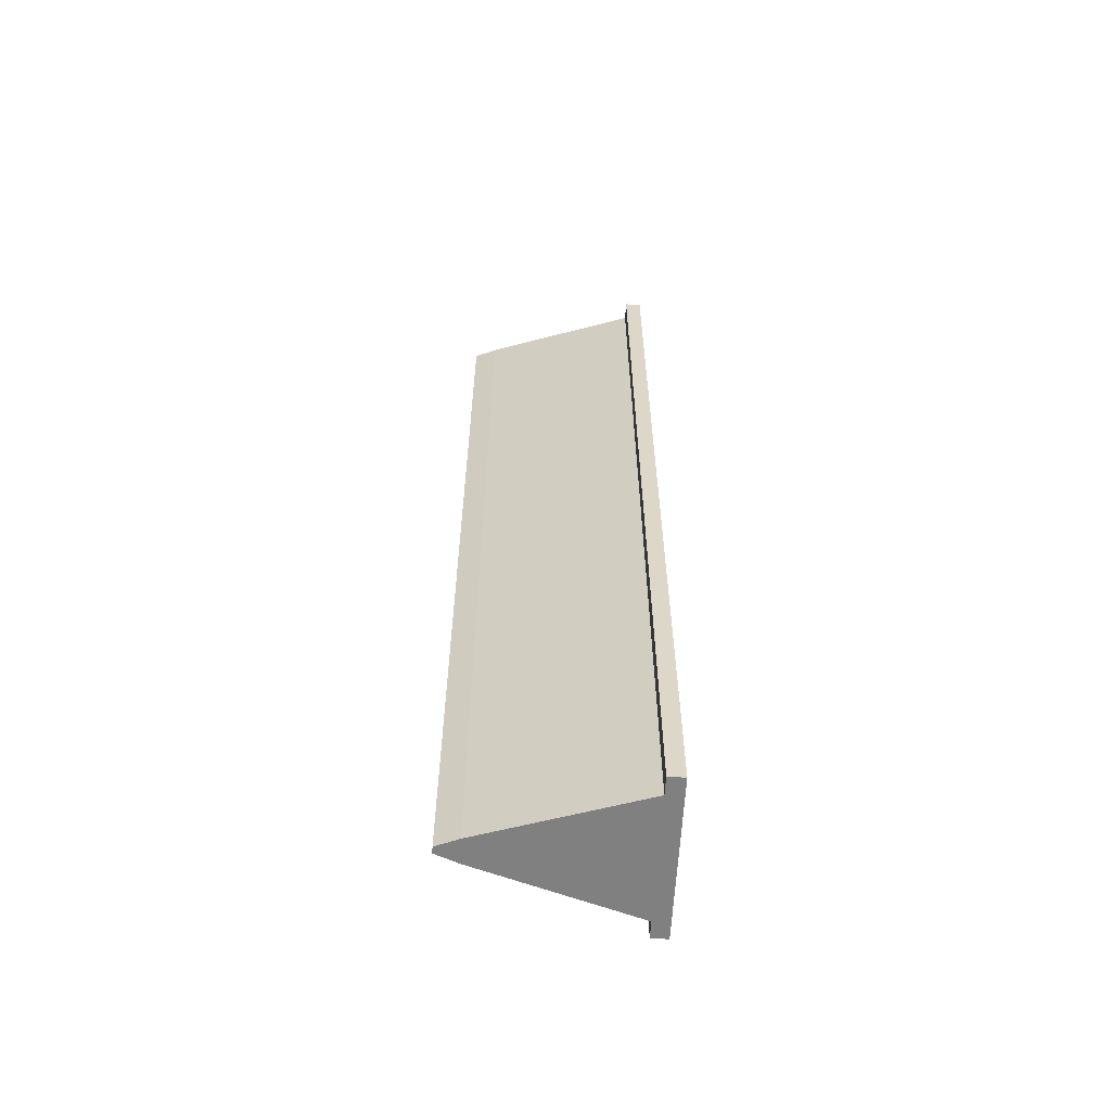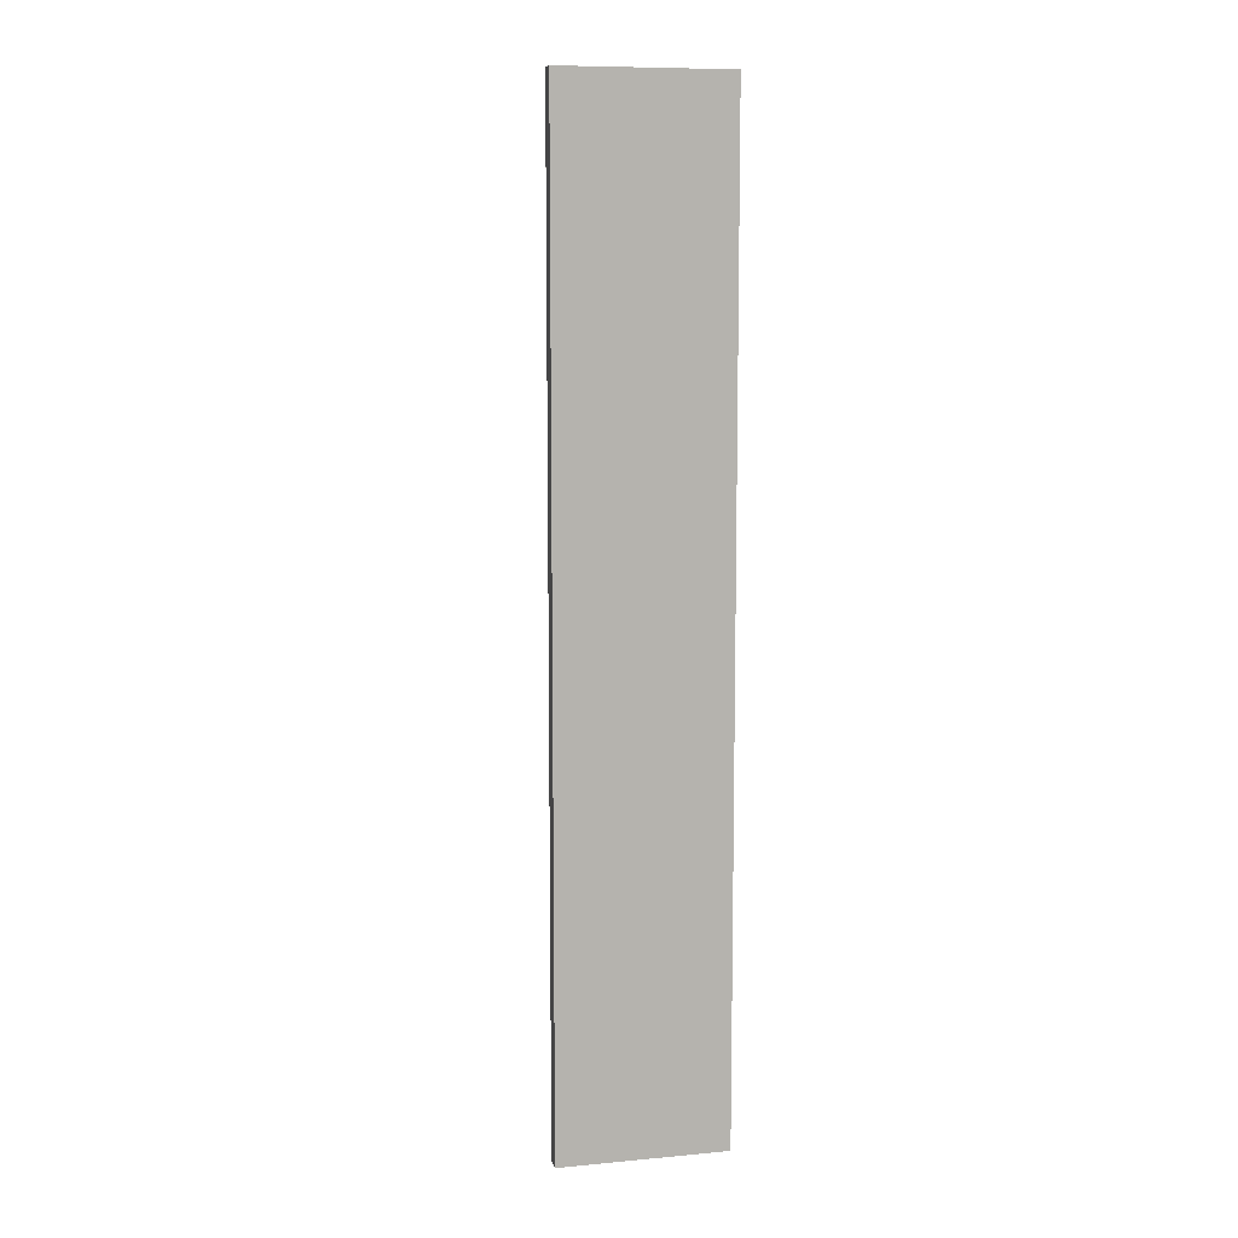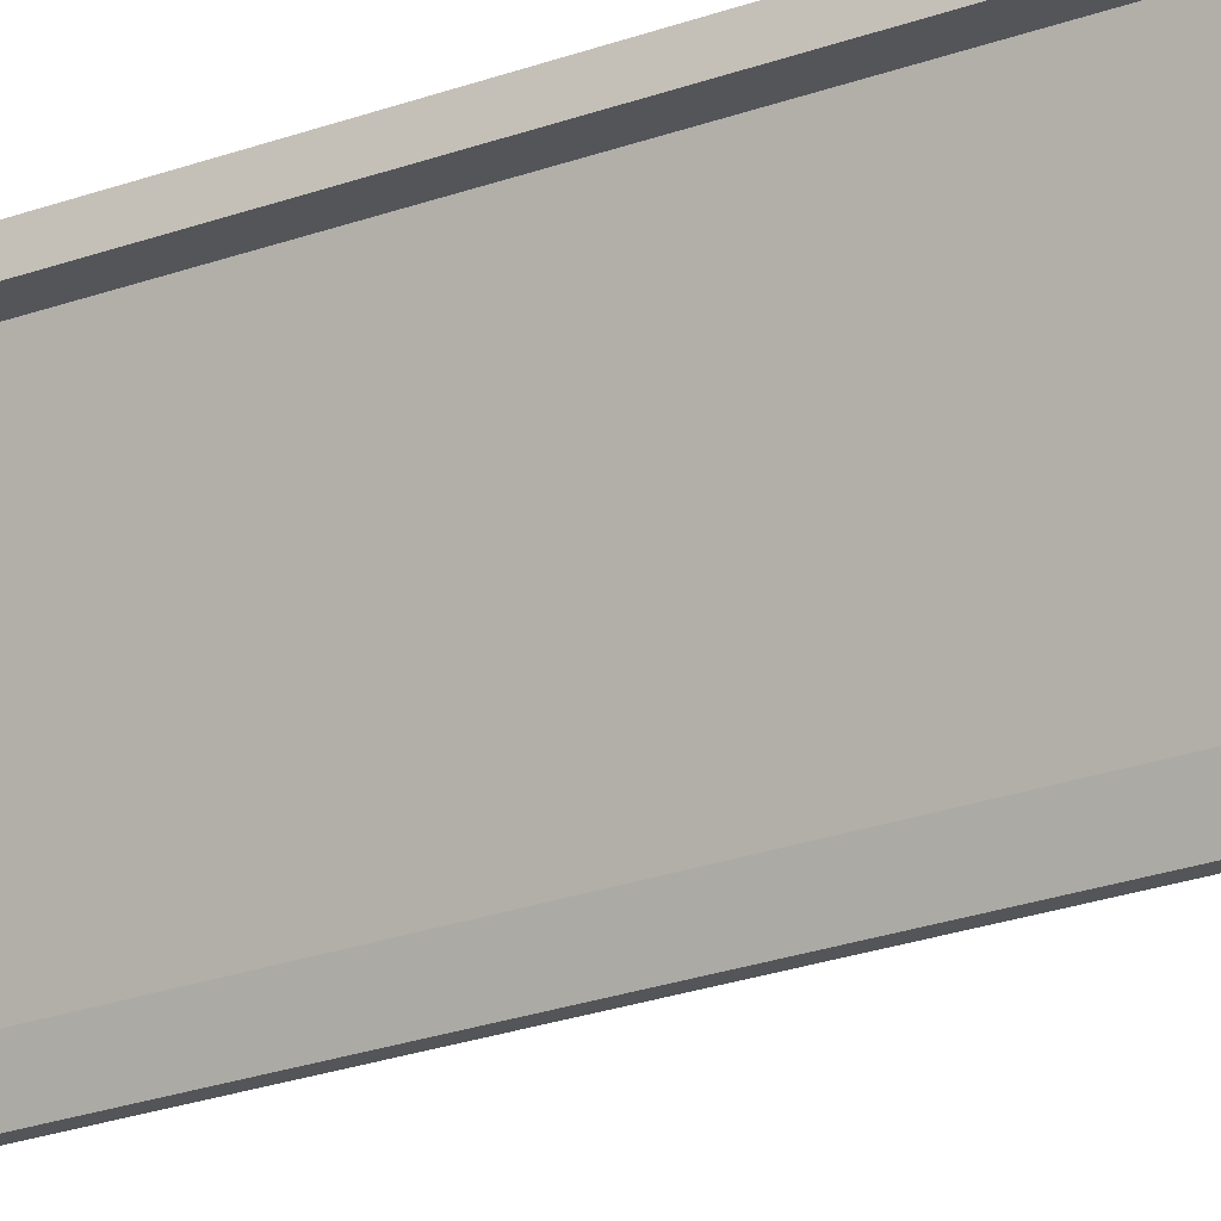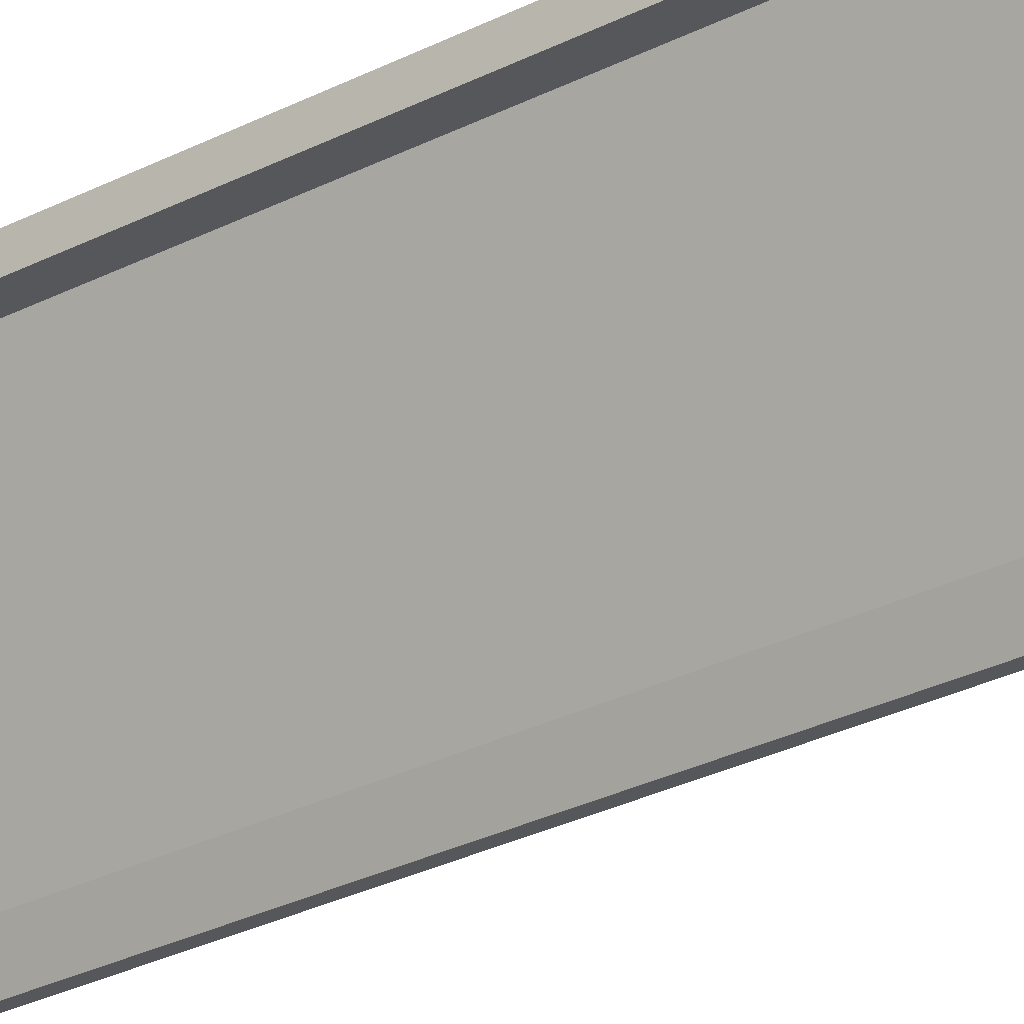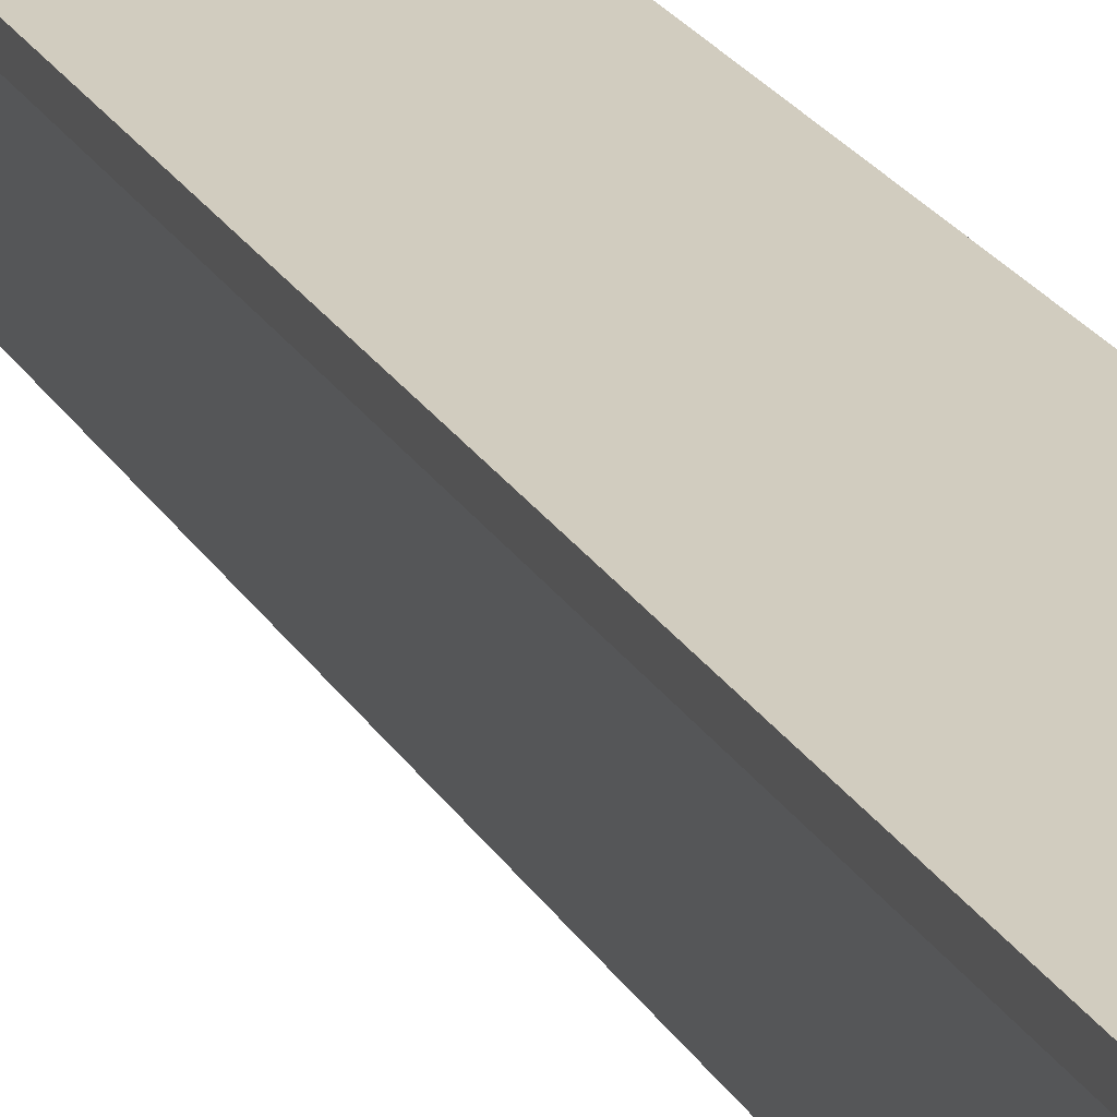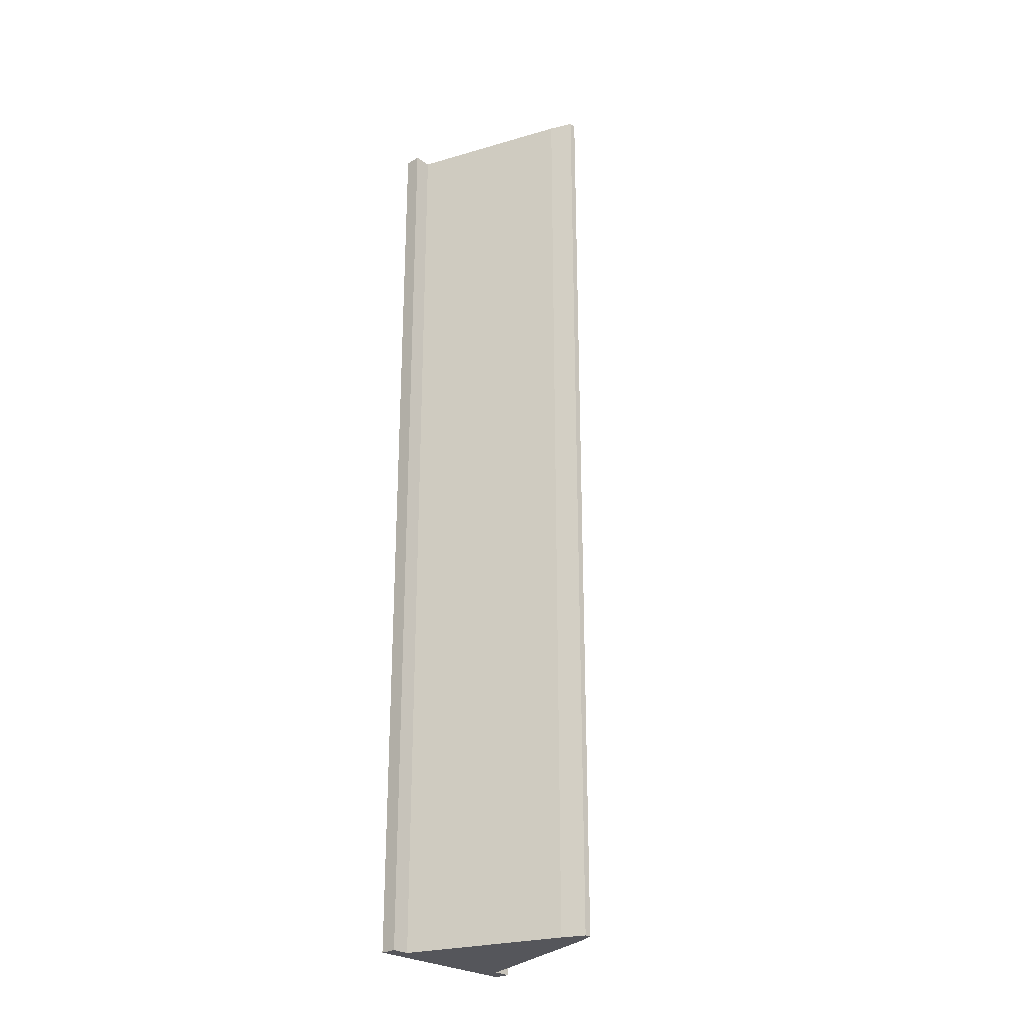
<metadata>
{"format":"obj","ext":"obj","renderer":"f3d","projection":"perspective","resolution":1024,"background":"white","views":[{"elev":-60.2,"azim":86.9,"up":"+Z"},{"elev":9.6,"azim":166.8,"up":"+Z"},{"elev":-24.1,"azim":-58.5,"up":"+Y"},{"elev":-26.7,"azim":-50.5,"up":"+Y"},{"elev":24.2,"azim":-23.9,"up":"+Y"},{"elev":-26.2,"azim":-47.2,"up":"+Z"}]}
</metadata>
<code>
o 1.003
v 0.09375 0.2245 0.55
v 0.09375 0.2245 -0.55
v -0.09375 0.2245 -0.55
v -0.09375 0.2245 0.55
v -0.09375 0.2058 -0.55
v -0.09375 0.2058 0.55
v 0.09375 0.2058 0.55
v 0.09375 0.2058 -0.55
v 0.09375 0.2245 0.55
v 0.09375 0.2245 -0.55
v -0.09375 0.2245 -0.55
v -0.09375 0.2245 0.55
v -0.07333 0.2058 -0.55
v -0.07333 0.2058 0.55
v 0.07333 0.2058 0.55
v 0.07333 0.2058 -0.55
v -0.003885 -0 -0.55
v -0.003885 -0 0.55
v 0.003885 -0 0.55
v 0.003885 -0 -0.55
v -0.01449 0.02569 -0.55
v 0.01449 0.02569 -0.55
v 0.01449 0.02569 0.55
v -0.01449 0.02569 0.55
f 6 4 3 5
f 8 2 1 7
f 12 9 10 11
f 9 12 6 14 15 7
f 10 8 16 13 5 11
f 21 22 20 17
f 22 23 19 20
f 24 21 17 18
f 23 24 18 19
f 15 14 24 23
f 14 13 21 24
f 16 15 23 22
f 13 16 22 21
f 18 17 20 19
f 6 5 13 14
f 14 13 16 15
f 15 16 8 7

</code>
